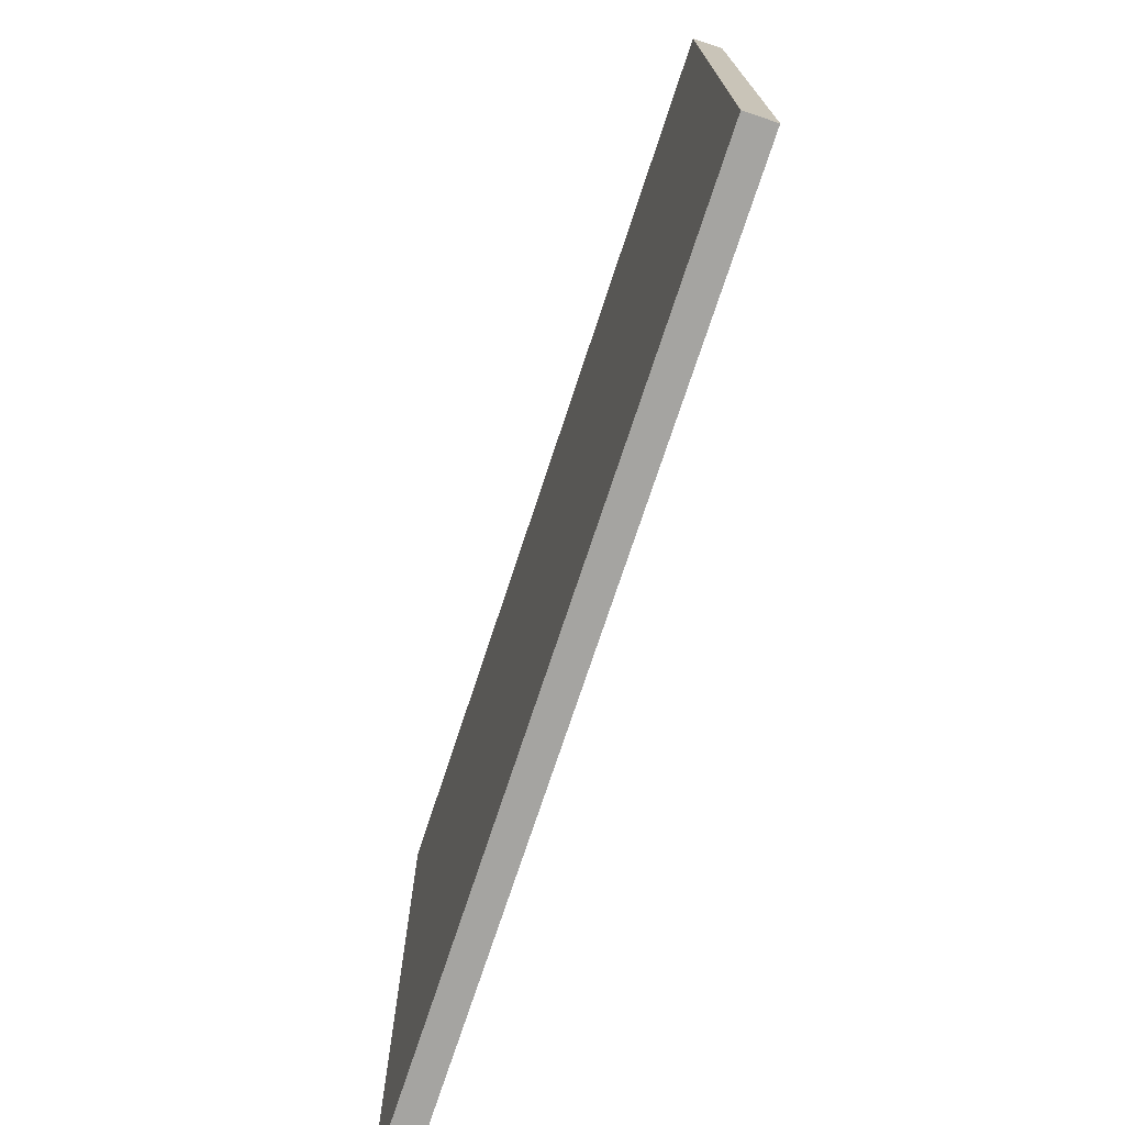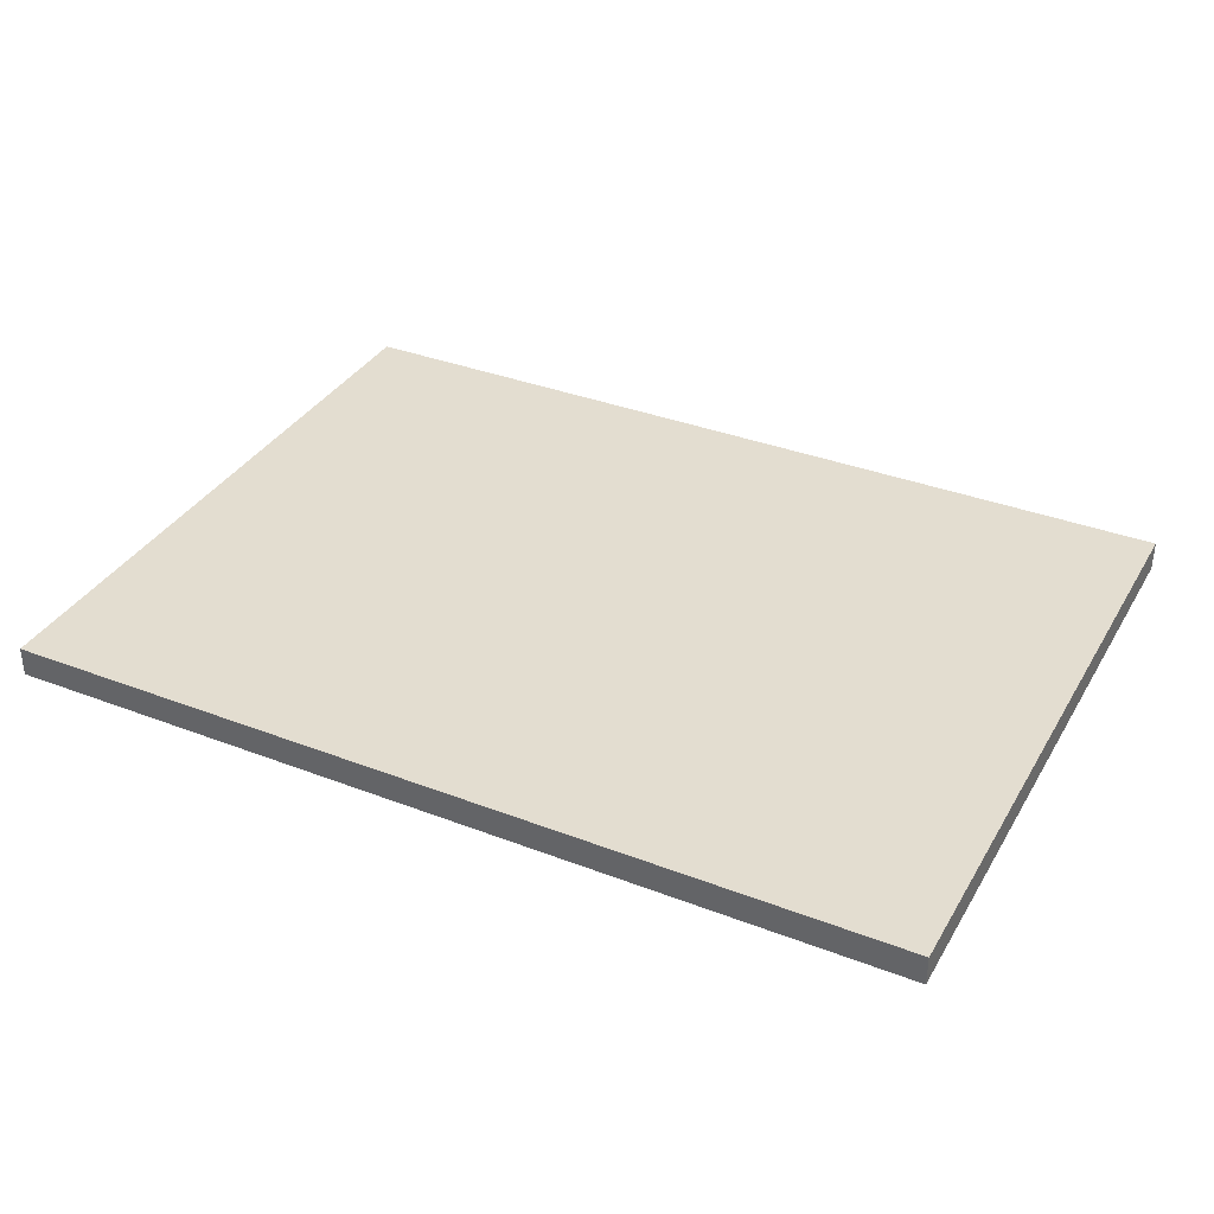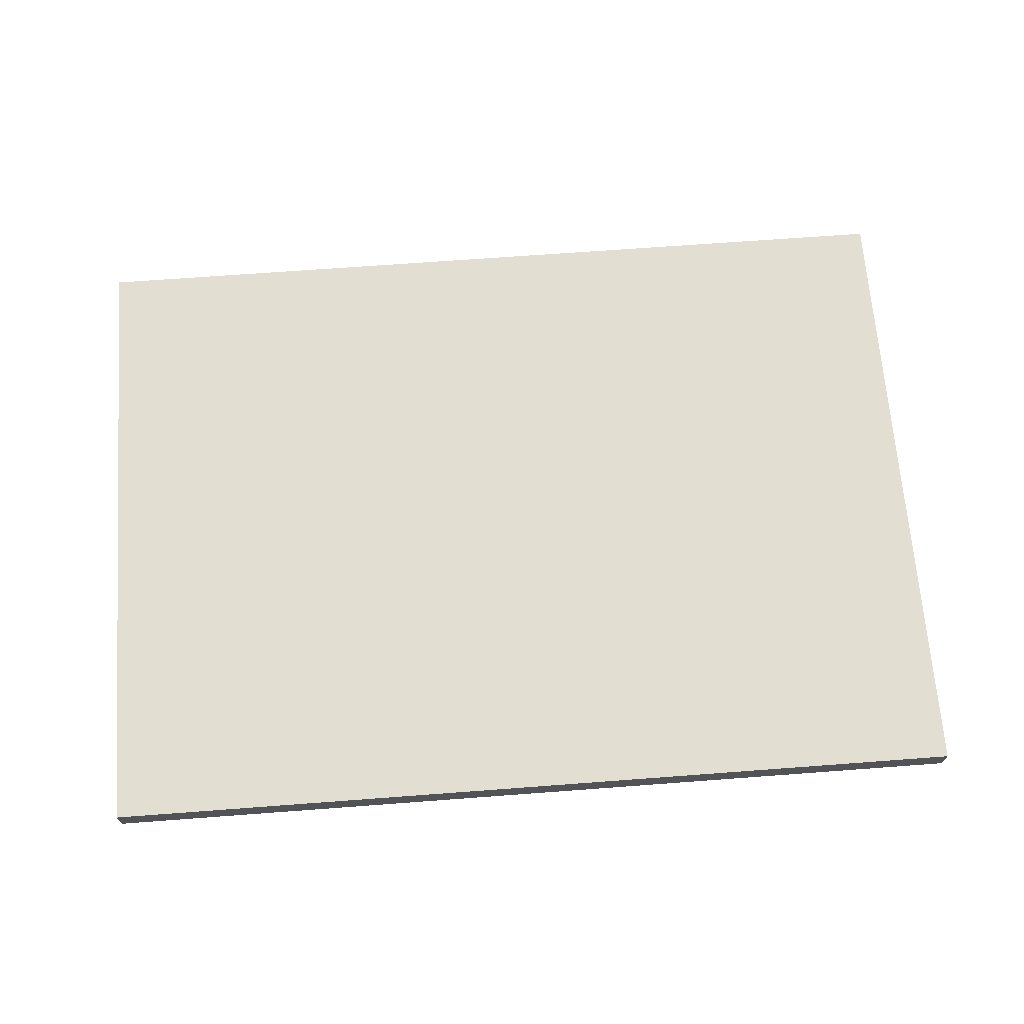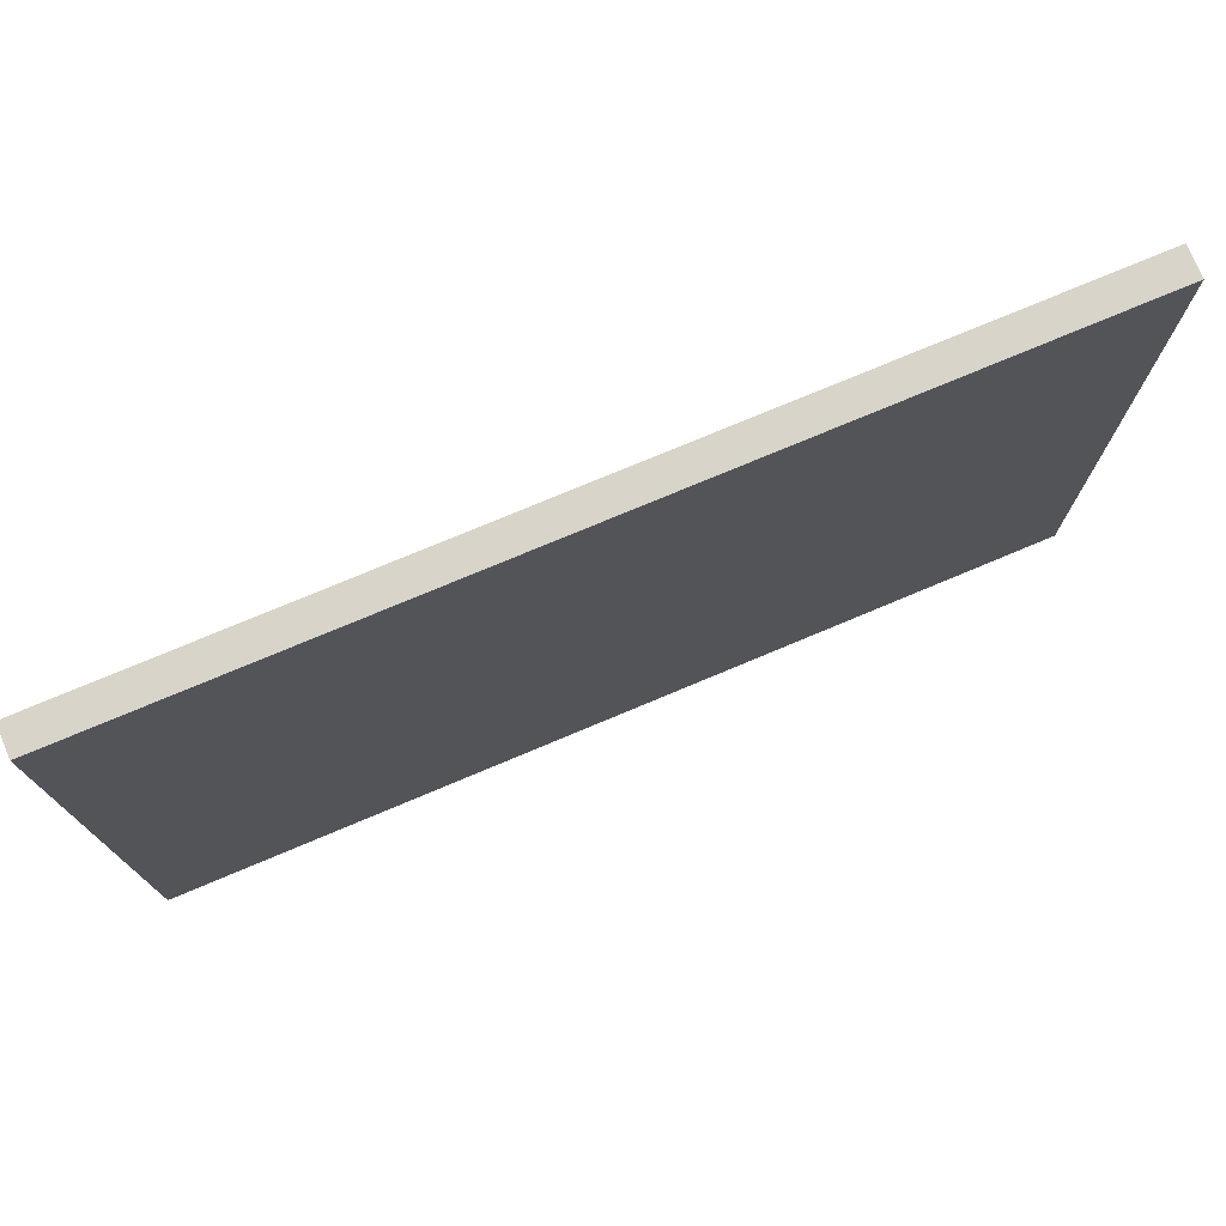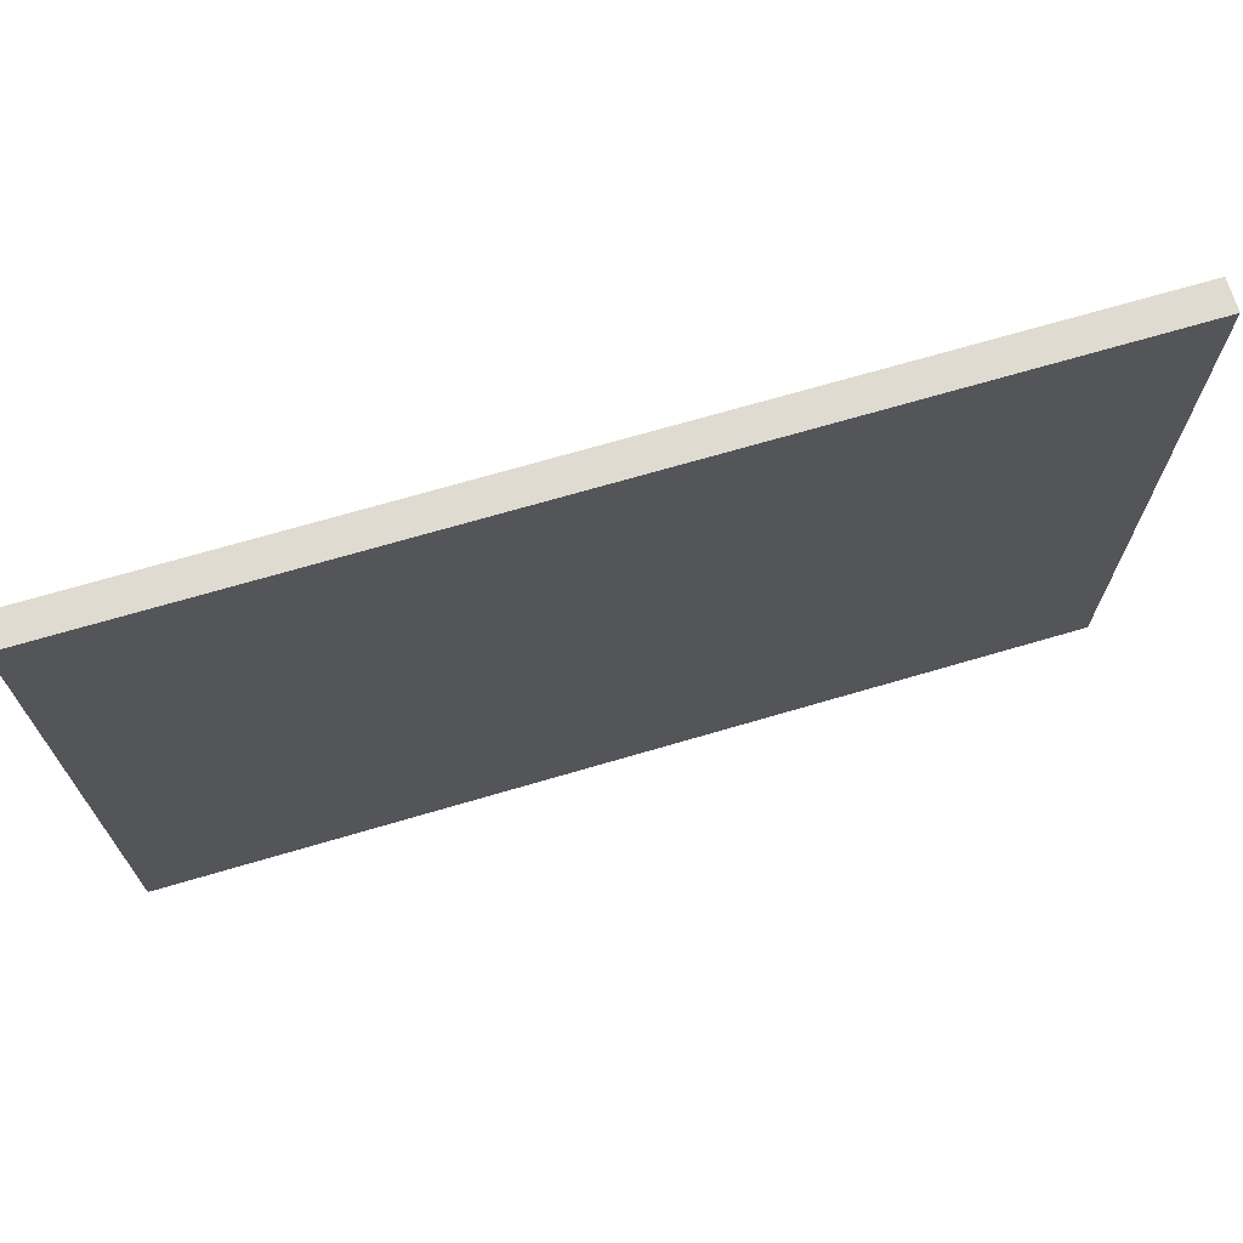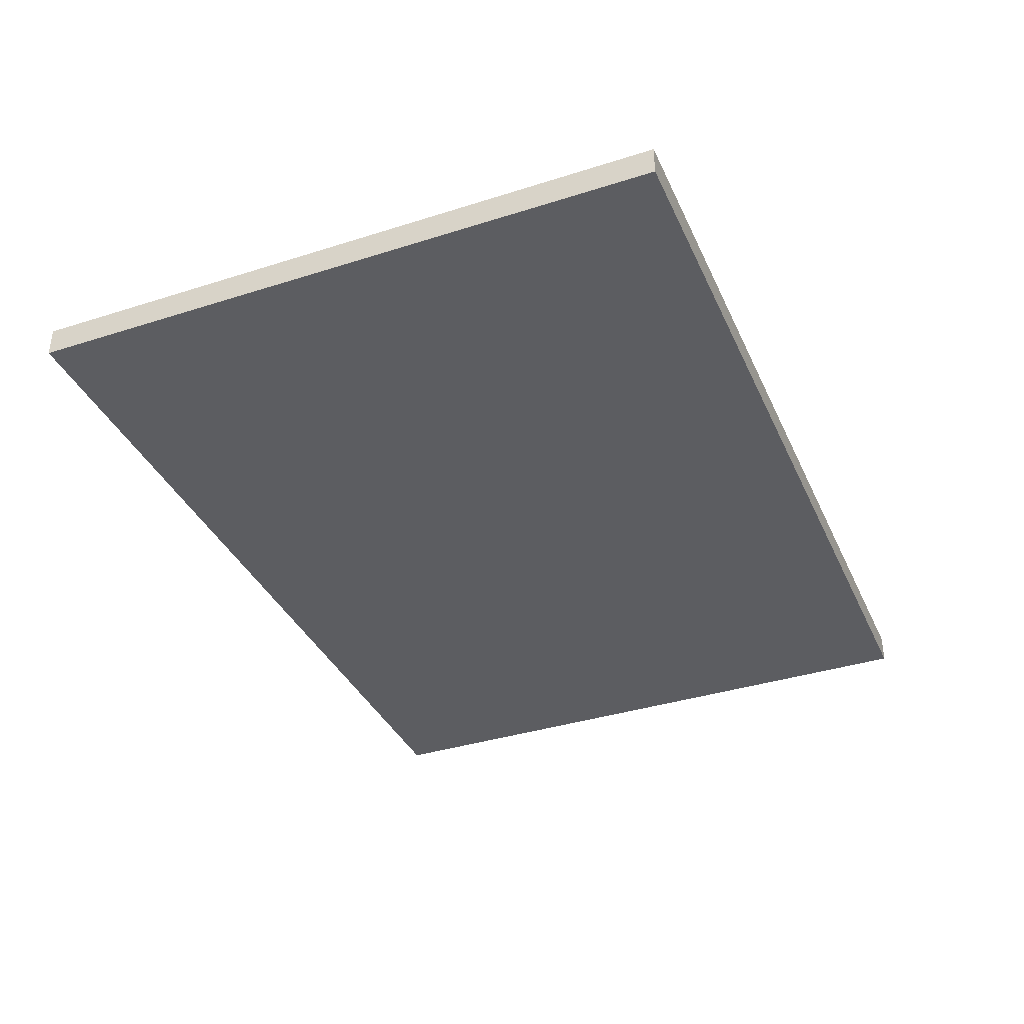
<metadata>
{"format":"obj","ext":"obj","renderer":"f3d","projection":"perspective","resolution":1024,"background":"white","views":[{"elev":-73.4,"azim":71.8,"up":"+Y"},{"elev":35.5,"azim":26.9,"up":"+Z"},{"elev":67.8,"azim":175.7,"up":"+Z"},{"elev":75.5,"azim":-22.8,"up":"+Y"},{"elev":70.1,"azim":163.6,"up":"+Y"},{"elev":-36.8,"azim":112.4,"up":"+Z"}]}
</metadata>
<code>
o Cube.5526_0001
v -0.177 0.723 -0.504
v -0.177 0.723 -0.516
v 0.186 0.723 -0.504
v 0.186 0.723 -0.516
v -0.177 0.459 -0.504
v -0.177 0.459 -0.516
v 0.186 0.459 -0.504
v 0.186 0.459 -0.516
f 2 1 3
f 7 5 6
f 8 4 3
f 6 2 4
f 5 1 2
f 7 3 1
f 2 3 4
f 7 6 8
f 8 3 7
f 6 4 8
f 5 2 6
f 7 1 5

</code>
